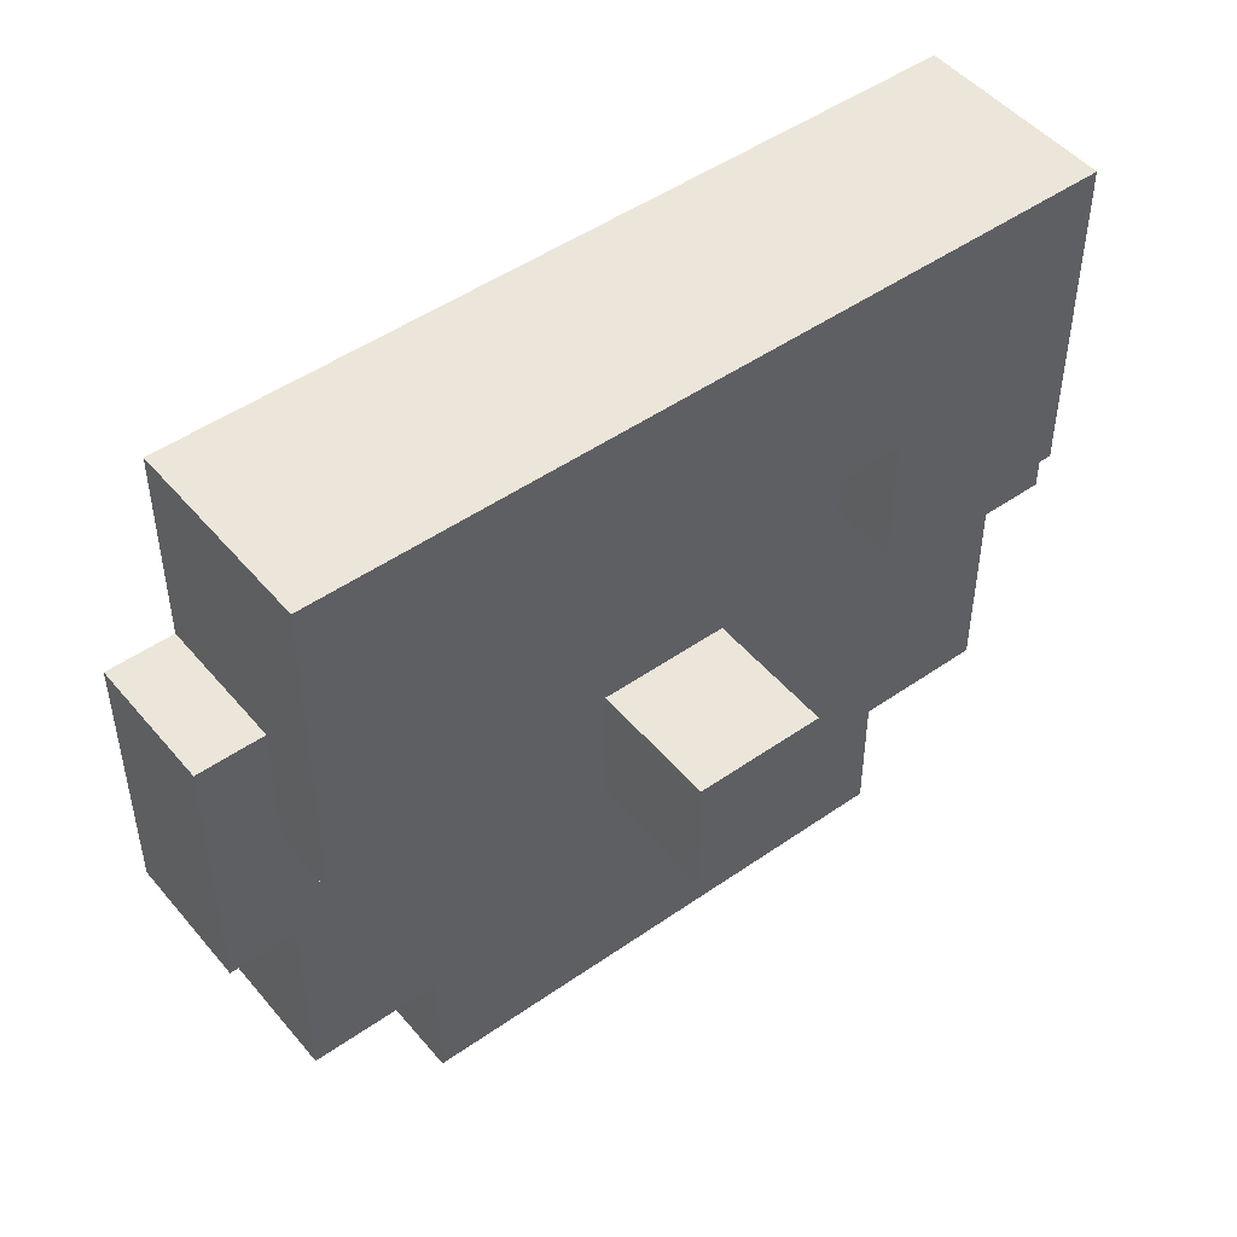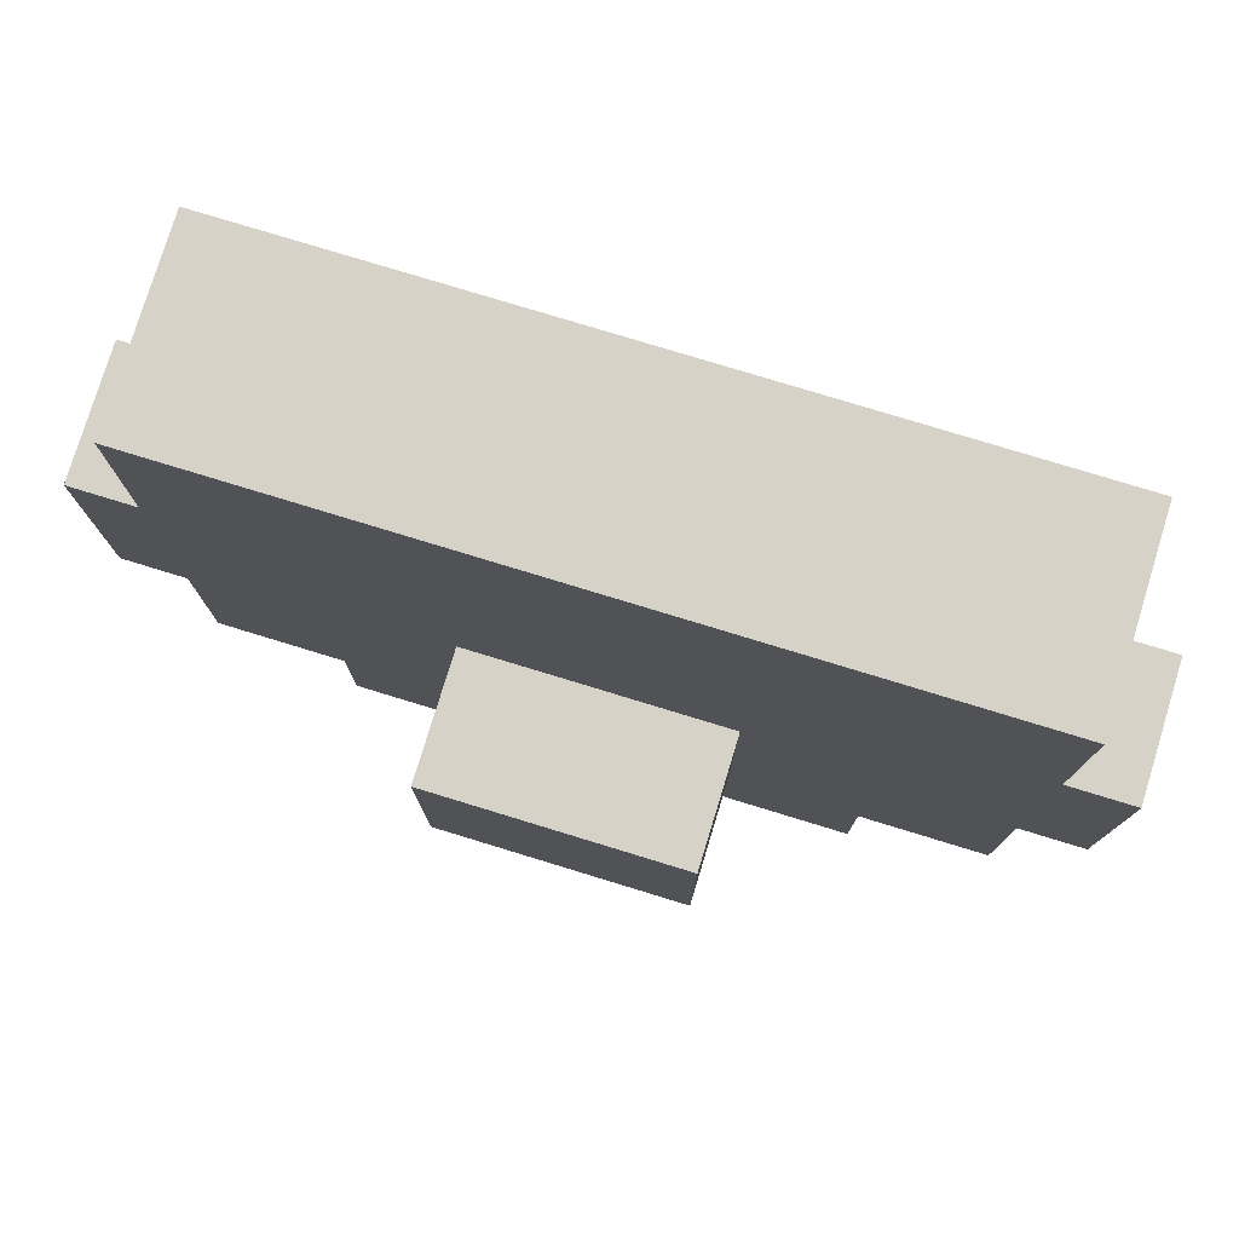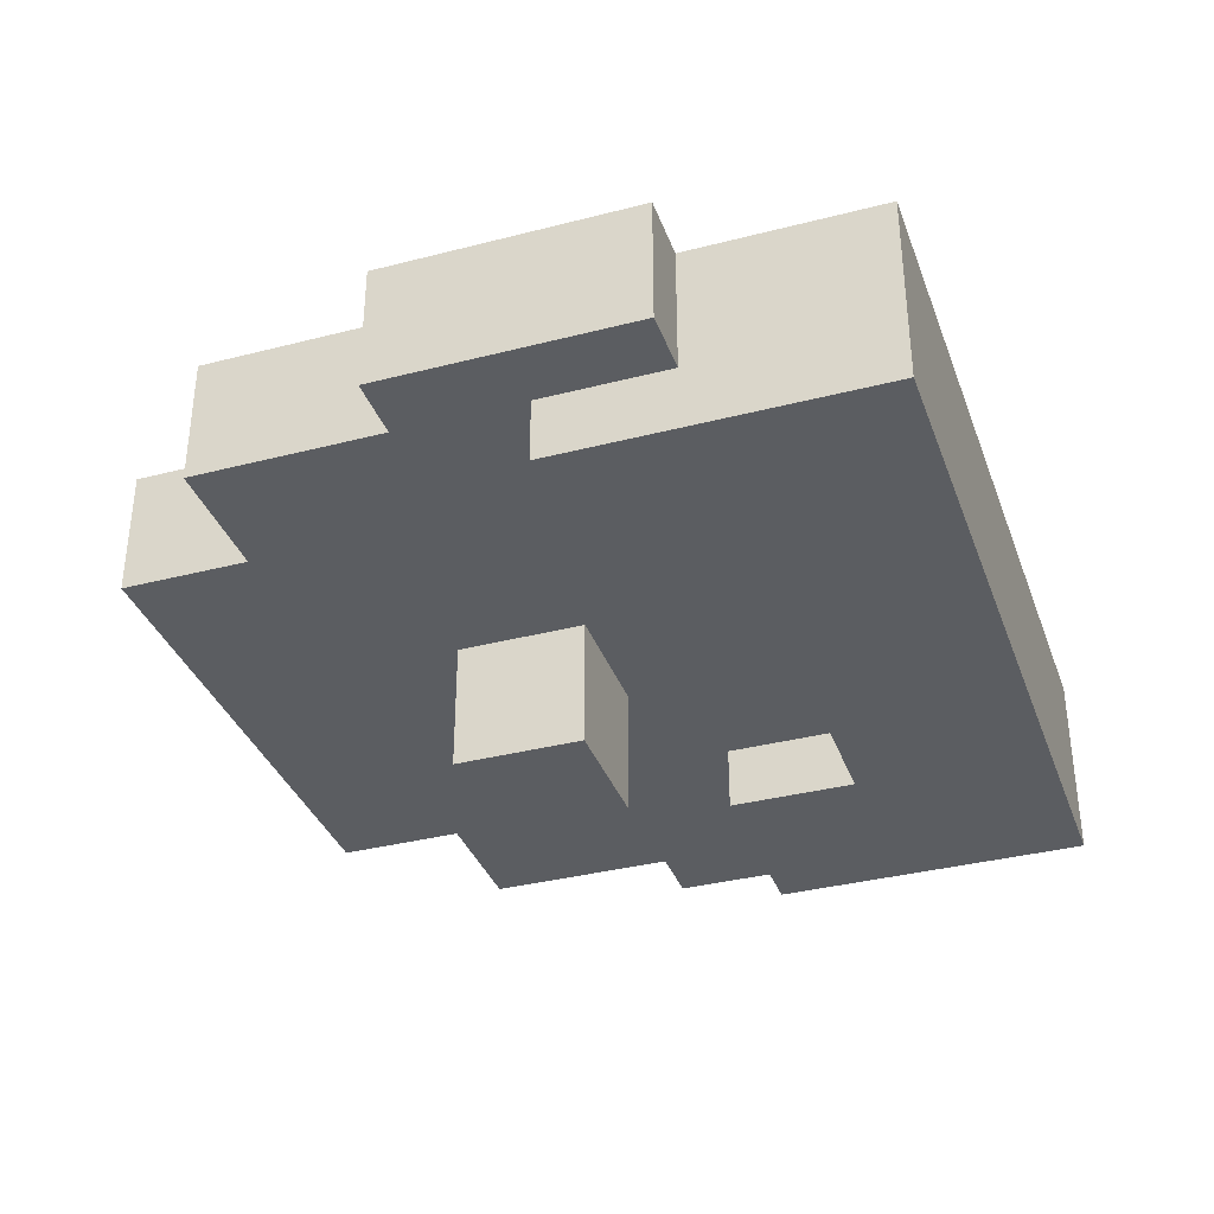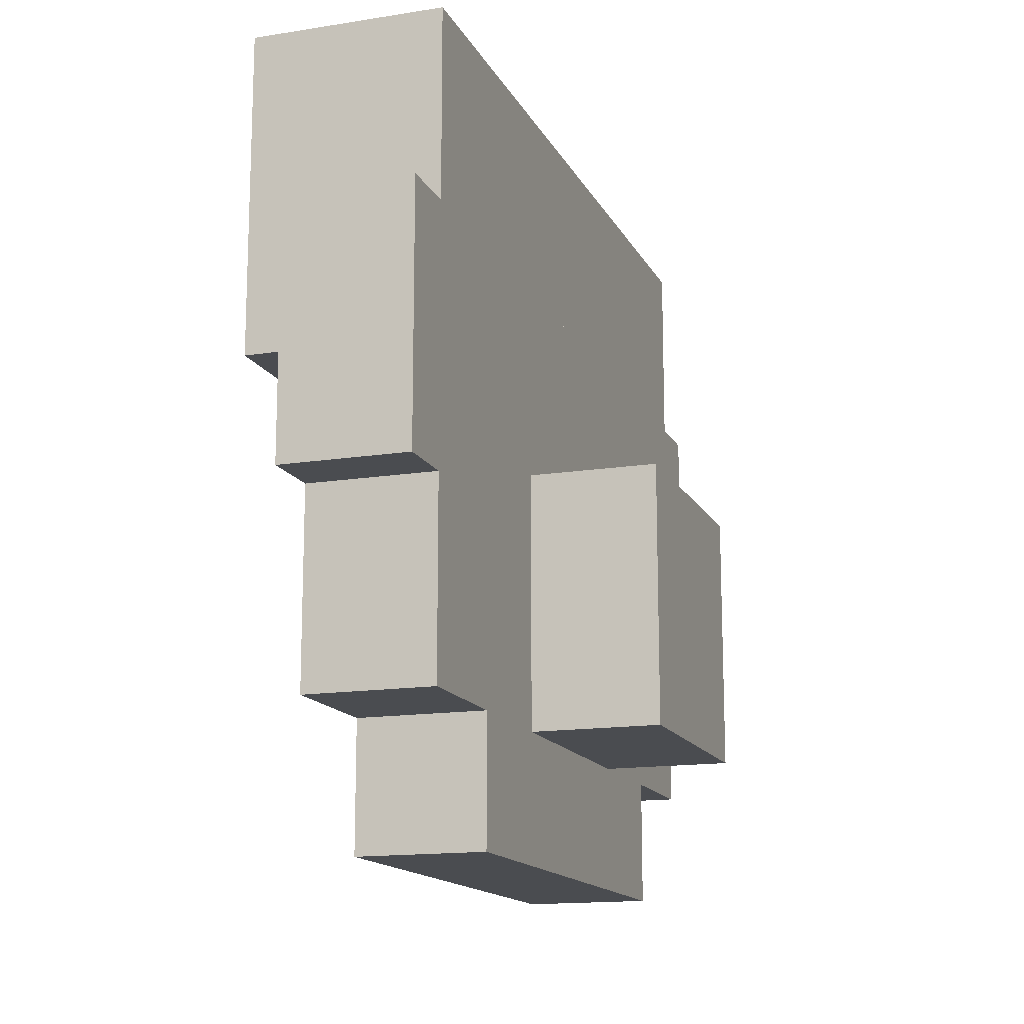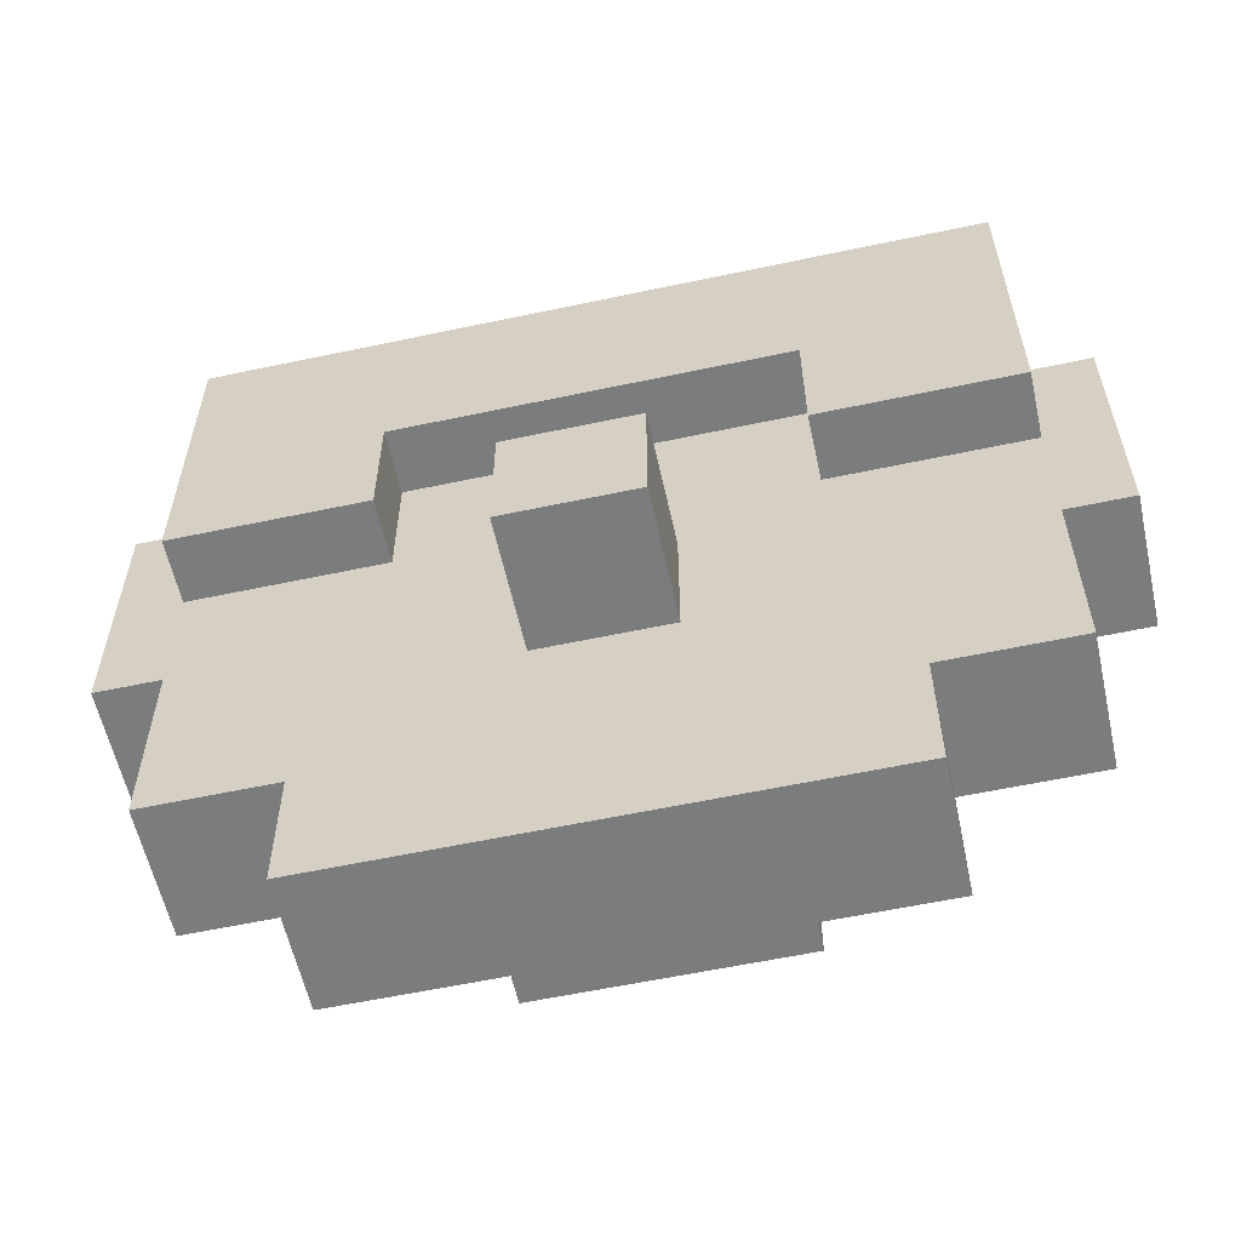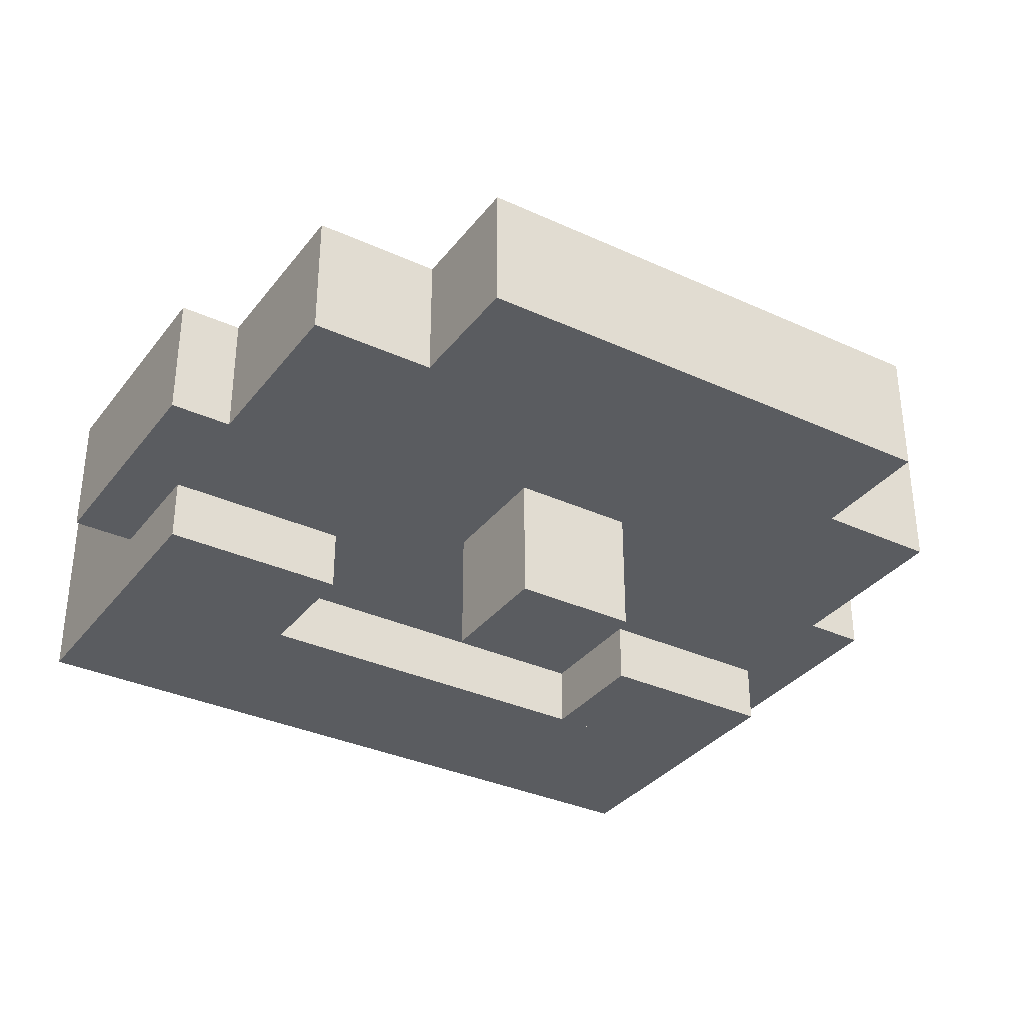
<metadata>
{"format":"obj","ext":"obj","renderer":"f3d","projection":"perspective","resolution":1024,"background":"white","views":[{"elev":48.4,"azim":142.0,"up":"+Y"},{"elev":78.0,"azim":17.0,"up":"+Y"},{"elev":-35.6,"azim":108.8,"up":"+Z"},{"elev":-14.8,"azim":-71.0,"up":"+Y"},{"elev":-58.7,"azim":-167.6,"up":"+Y"},{"elev":-33.9,"azim":-31.9,"up":"+Z"}]}
</metadata>
<code>
g Mesh
v -0.7 0.5 -0.1
v -0.7 0.5 0.1
v -0.6 0.5 0.1
v -0.6 0.5 -0.1
v -0.6 0.8 -0.2
v -0.6 0.8 0.1
v 0.6 0.8 0.1
v 0.6 0.8 -0.2
v -0.2 0.2 0.1
v -0.2 0.2 0.3
v 0.2 0.2 0.3
v 0.2 0.2 0.1
v -0.1 0.2 -0.3
v -0.1 0.2 -0.1
v 0.1 0.2 -0.1
v 0.1 0.2 -0.3
v 0.6 0.5 -0.1
v 0.6 0.5 0.1
v 0.7 0.5 0.1
v 0.7 0.5 -0.1
v -0.7 0.1 -0.1
v -0.6 0.1 -0.1
v -0.6 0.1 0.1
v -0.7 0.1 0.1
v -0.6 -0.2 -0.1
v -0.4 -0.2 -0.1
v -0.4 -0.2 0.1
v -0.6 -0.2 0.1
v -0.6 0.3 -0.2
v -0.3 0.3 -0.2
v -0.3 0.3 -0.1
v -0.6 0.3 -0.1
v -0.4 -0.4 -0.1
v 0.4 -0.4 -0.1
v 0.4 -0.4 0.1
v -0.4 -0.4 0.1
v -0.3 0.5 -0.2
v 0.3 0.5 -0.2
v 0.3 0.5 -0.1
v -0.3 0.5 -0.1
v -0.2 -0.2 0.1
v 0.2 -0.2 0.1
v 0.2 -0.2 0.3
v -0.2 -0.2 0.3
v -0.1 0 -0.3
v 0.1 0 -0.3
v 0.1 0 -0.1
v -0.1 0 -0.1
v 0.3 0.3 -0.2
v 0.6 0.3 -0.2
v 0.6 0.3 -0.1
v 0.3 0.3 -0.1
v 0.4 -0.2 -0.1
v 0.6 -0.2 -0.1
v 0.6 -0.2 0.1
v 0.4 -0.2 0.1
v 0.6 0.1 -0.1
v 0.7 0.1 -0.1
v 0.7 0.1 0.1
v 0.6 0.1 0.1
v -0.7 0.1 -0.1
v -0.7 0.1 0.1
v -0.7 0.5 0.1
v -0.7 0.5 -0.1
v -0.6 -0.2 -0.1
v -0.6 -0.2 0.1
v -0.6 0.1 0.1
v -0.6 0.1 -0.1
v -0.6 0.3 -0.2
v -0.6 0.3 -0.1
v -0.6 0.8 -0.1
v -0.6 0.8 -0.2
v -0.6 0.5 -0.1
v -0.6 0.5 0.1
v -0.6 0.8 0.1
v -0.6 0.8 -0.1
v -0.4 -0.4 -0.1
v -0.4 -0.4 0.1
v -0.4 -0.2 0.1
v -0.4 -0.2 -0.1
v -0.2 -0.2 0.1
v -0.2 -0.2 0.3
v -0.2 0.2 0.3
v -0.2 0.2 0.1
v -0.1 0 -0.3
v -0.1 0 -0.1
v -0.1 0.2 -0.1
v -0.1 0.2 -0.3
v 0.3 0.3 -0.2
v 0.3 0.3 -0.1
v 0.3 0.5 -0.1
v 0.3 0.5 -0.2
v -0.3 0.3 -0.2
v -0.3 0.5 -0.2
v -0.3 0.5 -0.1
v -0.3 0.3 -0.1
v 0.1 0 -0.3
v 0.1 0.2 -0.3
v 0.1 0.2 -0.1
v 0.1 0 -0.1
v 0.2 -0.2 0.1
v 0.2 0.2 0.1
v 0.2 0.2 0.3
v 0.2 -0.2 0.3
v 0.4 -0.4 -0.1
v 0.4 -0.2 -0.1
v 0.4 -0.2 0.1
v 0.4 -0.4 0.1
v 0.6 -0.2 -0.1
v 0.6 0.1 -0.1
v 0.6 0.1 0.1
v 0.6 -0.2 0.1
v 0.6 0.3 -0.2
v 0.6 0.8 -0.2
v 0.6 0.8 -0.1
v 0.6 0.3 -0.1
v 0.6 0.5 -0.1
v 0.6 0.8 -0.1
v 0.6 0.8 0.1
v 0.6 0.5 0.1
v 0.7 0.1 -0.1
v 0.7 0.5 -0.1
v 0.7 0.5 0.1
v 0.7 0.1 0.1
v -0.7 0.1 0.1
v -0.2 0.1 0.1
v -0.2 0.5 0.1
v -0.7 0.5 0.1
v -0.6 -0.2 0.1
v -0.2 -0.2 0.1
v -0.2 0.1 0.1
v -0.6 0.1 0.1
v -0.6 0.5 0.1
v 0.6 0.5 0.1
v 0.6 0.8 0.1
v -0.6 0.8 0.1
v -0.4 -0.4 0.1
v 0.4 -0.4 0.1
v 0.4 -0.2 0.1
v -0.4 -0.2 0.1
v -0.2 -0.2 0.3
v 0.2 -0.2 0.3
v 0.2 0.2 0.3
v -0.2 0.2 0.3
v -0.2 0.2 0.1
v 0.7 0.2 0.1
v 0.7 0.5 0.1
v -0.2 0.5 0.1
v 0.2 -0.2 0.1
v 0.6 -0.2 0.1
v 0.6 0.2 0.1
v 0.2 0.2 0.1
v 0.6 0.1 0.1
v 0.7 0.1 0.1
v 0.7 0.2 0.1
v 0.6 0.2 0.1
v -0.7 0.1 -0.1
v -0.7 0.3 -0.1
v -0.1 0.3 -0.1
v -0.1 0.1 -0.1
v -0.7 0.3 -0.1
v -0.7 0.5 -0.1
v -0.6 0.5 -0.1
v -0.6 0.3 -0.1
v -0.6 -0.2 -0.1
v -0.6 0 -0.1
v 0.6 0 -0.1
v 0.6 -0.2 -0.1
v -0.6 0 -0.1
v -0.6 0.1 -0.1
v -0.1 0.1 -0.1
v -0.1 0 -0.1
v -0.6 0.3 -0.2
v -0.6 0.8 -0.2
v -0.3 0.8 -0.2
v -0.3 0.3 -0.2
v -0.4 -0.4 -0.1
v -0.4 -0.2 -0.1
v 0.4 -0.2 -0.1
v 0.4 -0.4 -0.1
v -0.3 0.3 -0.1
v -0.3 0.5 -0.1
v 0.3 0.5 -0.1
v 0.3 0.3 -0.1
v -0.3 0.5 -0.2
v -0.3 0.8 -0.2
v 0.6 0.8 -0.2
v 0.6 0.5 -0.2
v -0.1 0 -0.3
v -0.1 0.2 -0.3
v 0.1 0.2 -0.3
v 0.1 0 -0.3
v -0.1 0.2 -0.1
v -0.1 0.3 -0.1
v 0.7 0.3 -0.1
v 0.7 0.2 -0.1
v 0.1 0 -0.1
v 0.1 0.2 -0.1
v 0.6 0.2 -0.1
v 0.6 0 -0.1
v 0.3 0.3 -0.2
v 0.3 0.5 -0.2
v 0.6 0.5 -0.2
v 0.6 0.3 -0.2
v 0.6 0.1 -0.1
v 0.6 0.2 -0.1
v 0.7 0.2 -0.1
v 0.7 0.1 -0.1
v 0.6 0.3 -0.1
v 0.6 0.5 -0.1
v 0.7 0.5 -0.1
v 0.7 0.3 -0.1
f 1 2 3
f 1 3 4
f 5 6 7
f 5 7 8
f 9 10 11
f 9 11 12
f 13 14 15
f 13 15 16
f 17 18 19
f 17 19 20
f 21 22 23
f 21 23 24
f 25 26 27
f 25 27 28
f 29 30 31
f 29 31 32
f 33 34 35
f 33 35 36
f 37 38 39
f 37 39 40
f 41 42 43
f 41 43 44
f 45 46 47
f 45 47 48
f 49 50 51
f 49 51 52
f 53 54 55
f 53 55 56
f 57 58 59
f 57 59 60
f 61 62 63
f 61 63 64
f 65 66 67
f 65 67 68
f 69 70 71
f 69 71 72
f 73 74 75
f 73 75 76
f 77 78 79
f 77 79 80
f 81 82 83
f 81 83 84
f 85 86 87
f 85 87 88
f 89 90 91
f 89 91 92
f 93 94 95
f 93 95 96
f 97 98 99
f 97 99 100
f 101 102 103
f 101 103 104
f 105 106 107
f 105 107 108
f 109 110 111
f 109 111 112
f 113 114 115
f 113 115 116
f 117 118 119
f 117 119 120
f 121 122 123
f 121 123 124
f 125 126 127
f 125 127 128
f 129 130 131
f 129 131 132
f 133 134 135
f 133 135 136
f 137 138 139
f 137 139 140
f 141 142 143
f 141 143 144
f 145 146 147
f 145 147 148
f 149 150 151
f 149 151 152
f 153 154 155
f 153 155 156
f 157 158 159
f 157 159 160
f 161 162 163
f 161 163 164
f 165 166 167
f 165 167 168
f 169 170 171
f 169 171 172
f 173 174 175
f 173 175 176
f 177 178 179
f 177 179 180
f 181 182 183
f 181 183 184
f 185 186 187
f 185 187 188
f 189 190 191
f 189 191 192
f 193 194 195
f 193 195 196
f 197 198 199
f 197 199 200
f 201 202 203
f 201 203 204
f 205 206 207
f 205 207 208
f 209 210 211
f 209 211 212

</code>
